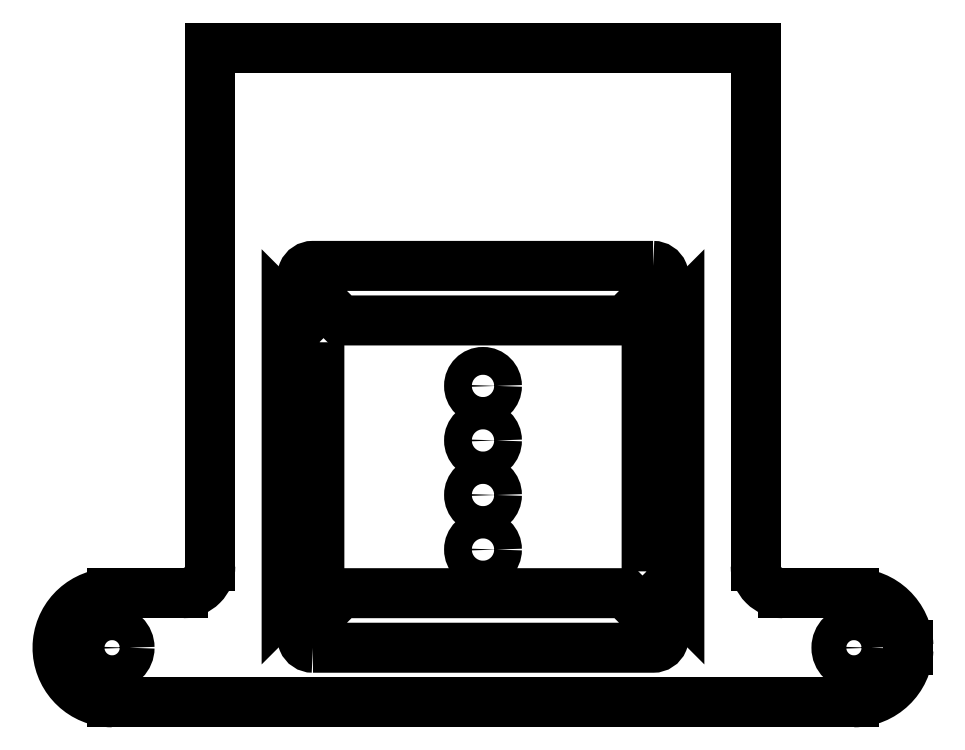
<metadata>
{"format":"dxf","ext":"dxf","renderer":"ezdxf+matplotlib","layout":"modelspace","background":"white","min_lineweight":24,"dpi":150}
</metadata>
<code>
0
SECTION
2
ENTITIES
0
LINE
8
0
10
5
20
0
30
0
11
5
21
-3.75
31
0
0
LINE
8
0
10
5
20
-5
30
0
11
0
21
-5
31
0
0
LINE
8
0
10
5.245e-16
20
-3.75
30
0
11
0
21
0
31
0
0
LINE
8
0
10
0
20
-5
30
0
11
-0.9
21
-5
31
0
0
LINE
8
0
10
-1
20
-4.99
30
0
11
-1
21
-4.99
31
0
0
LINE
8
0
10
-0.9
20
-4
30
0
11
-0.25
21
-4
31
0
0
LINE
8
0
10
5
20
-5
30
0
11
5.9
21
-5
31
0
0
LINE
8
0
10
6.4
20
-4.522
30
0
11
6.4
21
-4.478
31
0
0
LINE
8
0
10
5.9
20
-4
30
0
11
5.25
21
-4
31
0
0
CIRCLE
8
0
10
5.9
20
-4.5
30
0
40
0.16
0
CIRCLE
8
0
10
-0.9
20
-4.5
30
0
40
0.16
0
CIRCLE
8
0
10
2.5
20
-2.6
30
0
40
0.1275
0
LWPOLYLINE
8
0
90
6
70
1
43
0
10
4.059
20
-1
10
0.9414
20
-1
42
0.6682
10
0.8707
20
-1.171
10
1.2
20
-1.5
10
3.8
20
-1.5
10
4.129
20
-1.171
42
0.6682
0
LWPOLYLINE
8
0
90
6
70
1
43
0
10
0.9414
20
-4.5
10
4.059
20
-4.5
42
0.6682
10
4.129
20
-4.329
10
3.8
20
-4
10
1.2
20
-4
10
0.8707
20
-4.329
42
0.6682
0
LWPOLYLINE
8
0
90
4
70
1
43
0
10
4
20
-3.8
10
4
20
-1.7
10
4.3
20
-1.4
10
4.3
20
-4.1
0
LWPOLYLINE
8
0
90
4
70
1
43
0
10
1
20
-1.7
10
1
20
-3.8
10
0.7
20
-4.1
10
0.7
20
-1.4
0
ARC
8
0
10
-0.25
20
-3.75
30
0
40
0.25
50
-90
51
0
0
ARC
8
0
10
5.25
20
-3.75
30
0
40
0.25
50
180
51
270
0
ARC
8
0
10
-0.9
20
-4.5
30
0
40
0.5
50
90
51
258.5
0
ARC
8
0
10
5.9
20
-4.5
30
0
40
0.5
50
2.469
51
90
0
ARC
8
0
10
-0.9
20
-4.5
30
0
40
0.5
50
258.5
51
270
0
ARC
8
0
10
5.9
20
-4.5
30
0
40
0.5
50
270
51
357.5
0
LINE
8
0
10
0
20
1
30
0
11
2.4
21
1
31
0
0
LINE
8
0
10
0
20
0
30
0
11
0
21
1
31
0
0
LINE
8
0
10
2.6
20
1
30
0
11
5
21
1
31
0
0
LINE
8
0
10
5
20
1
30
0
11
5
21
0
31
0
0
CIRCLE
8
0
10
2.5
20
-3.1
30
0
40
0.1275
0
CIRCLE
8
0
10
2.5
20
-2.1
30
0
40
0.1275
0
CIRCLE
8
0
10
2.5
20
-3.6
30
0
40
0.1275
0
LINE
8
0
10
2.6
20
1
30
0
11
2.4
21
1
31
0
0
ENDSEC
0
EOF

</code>
